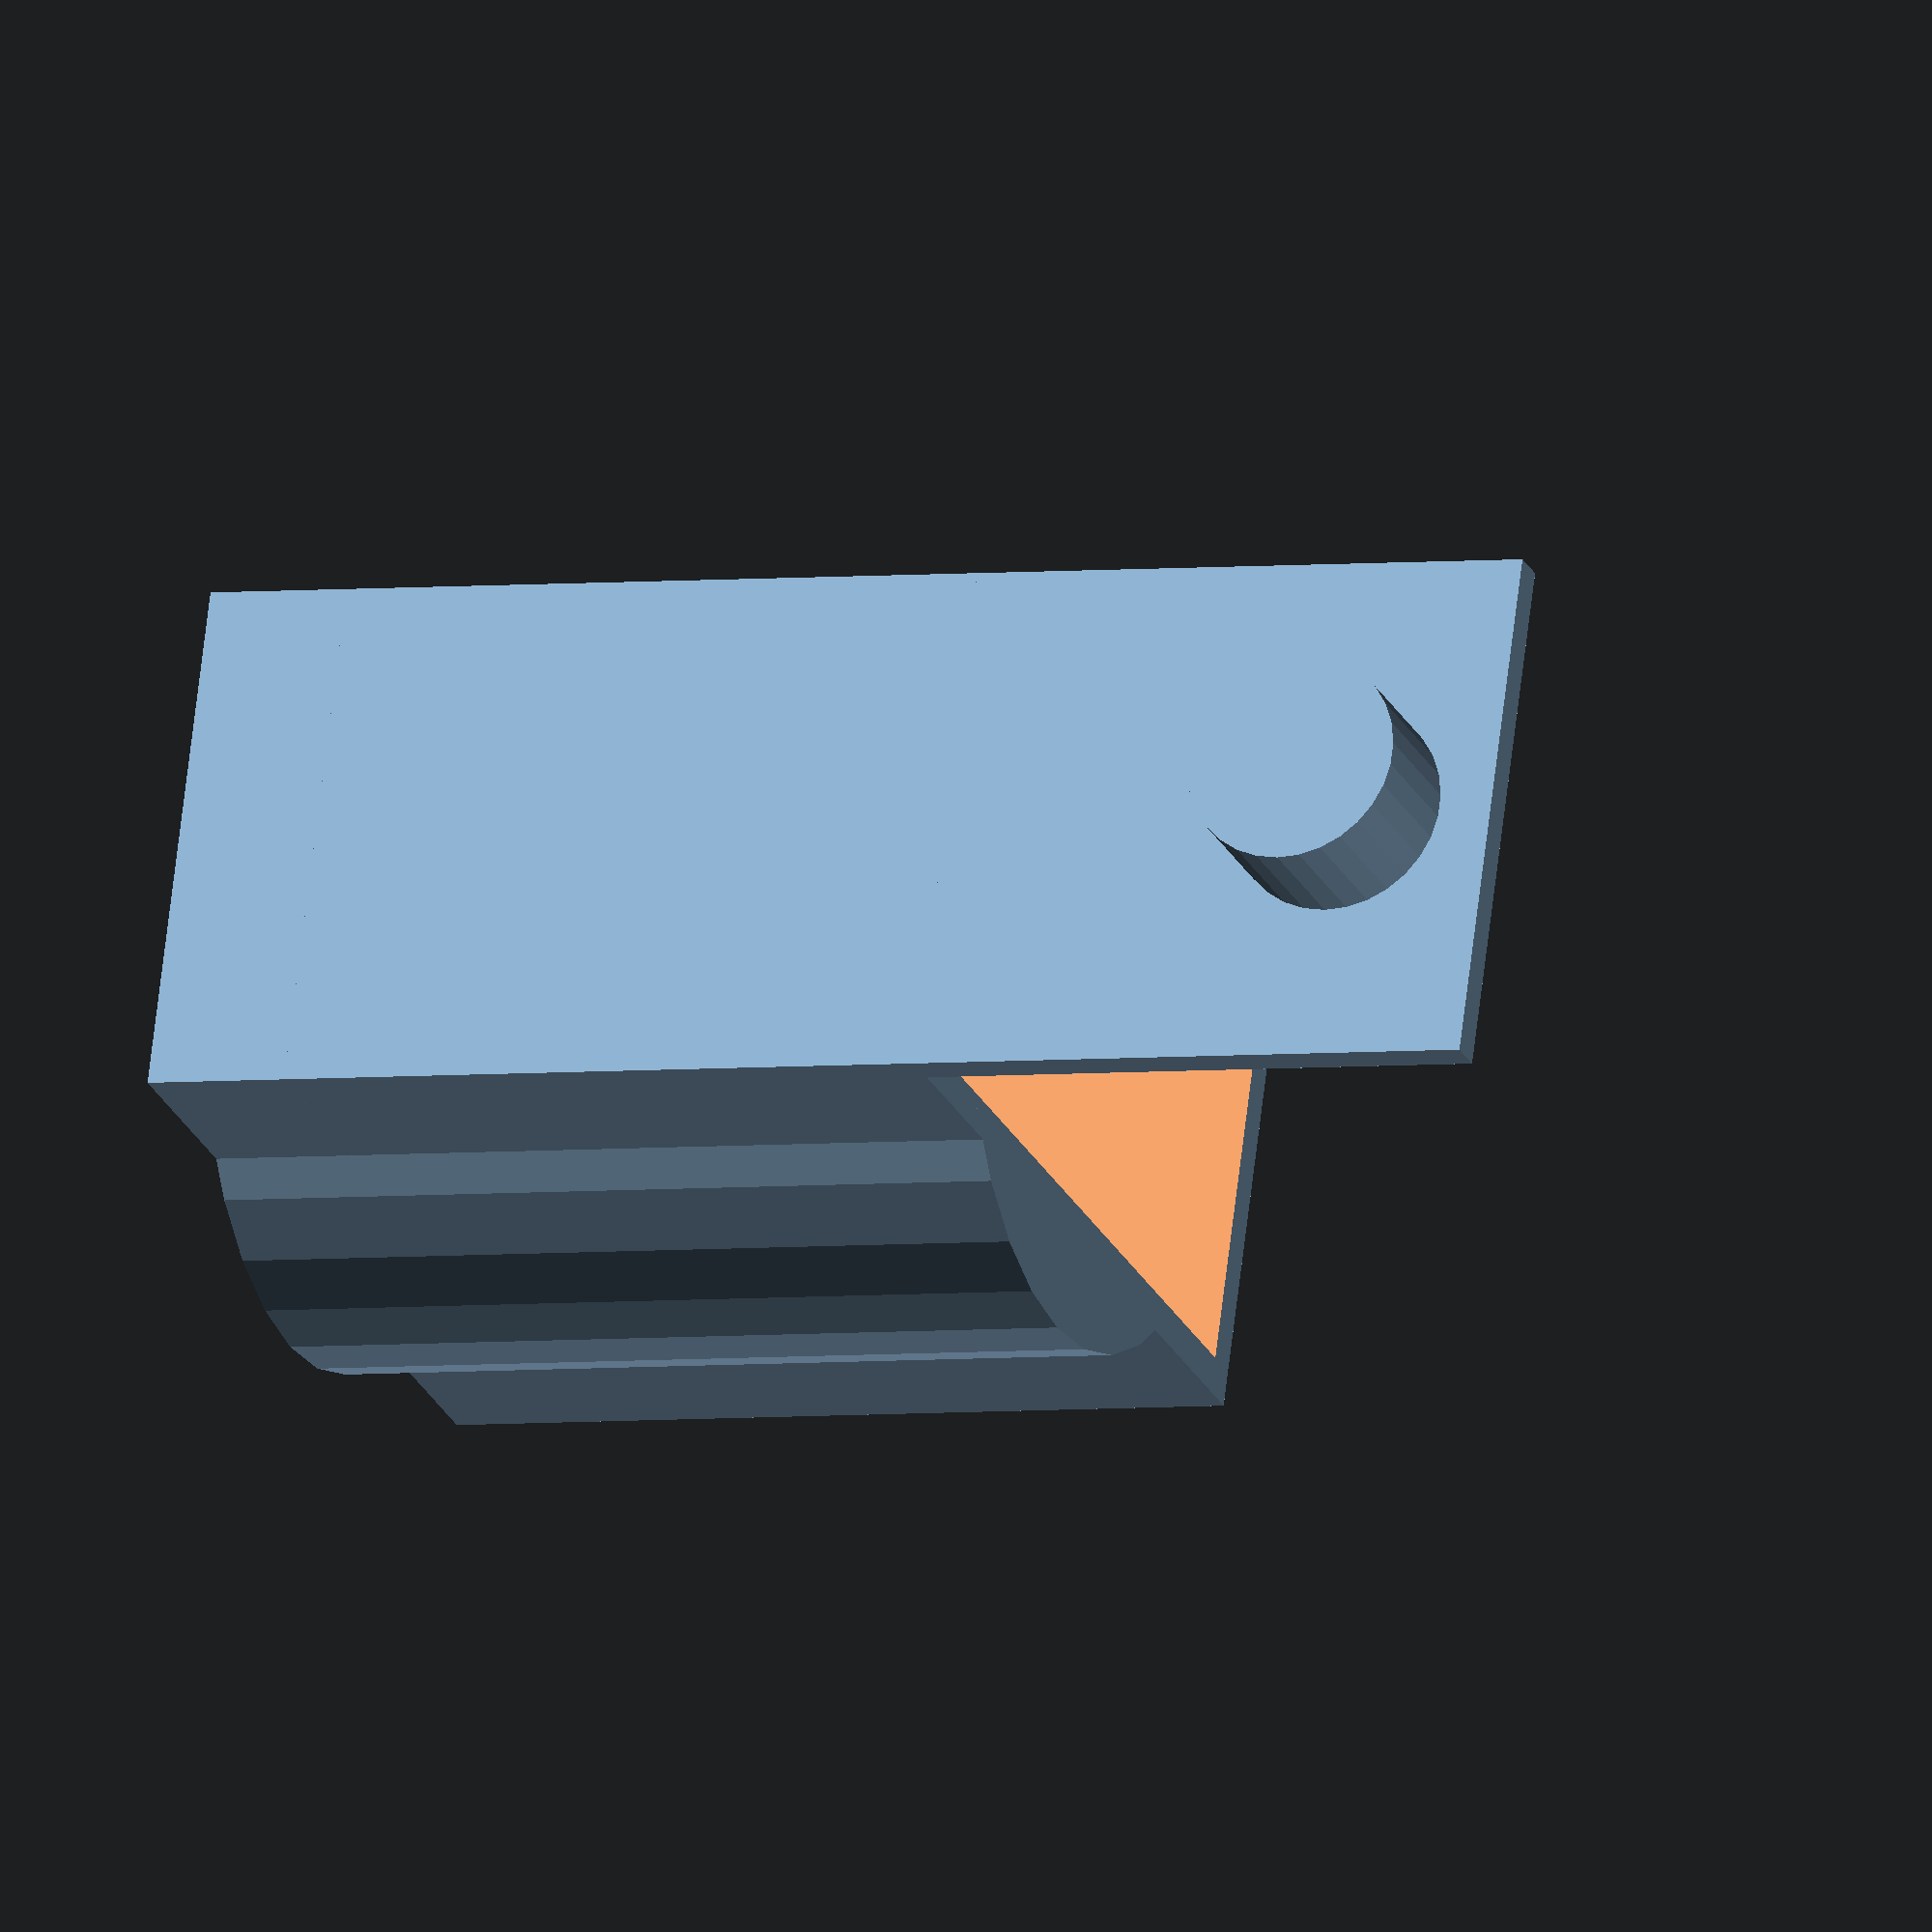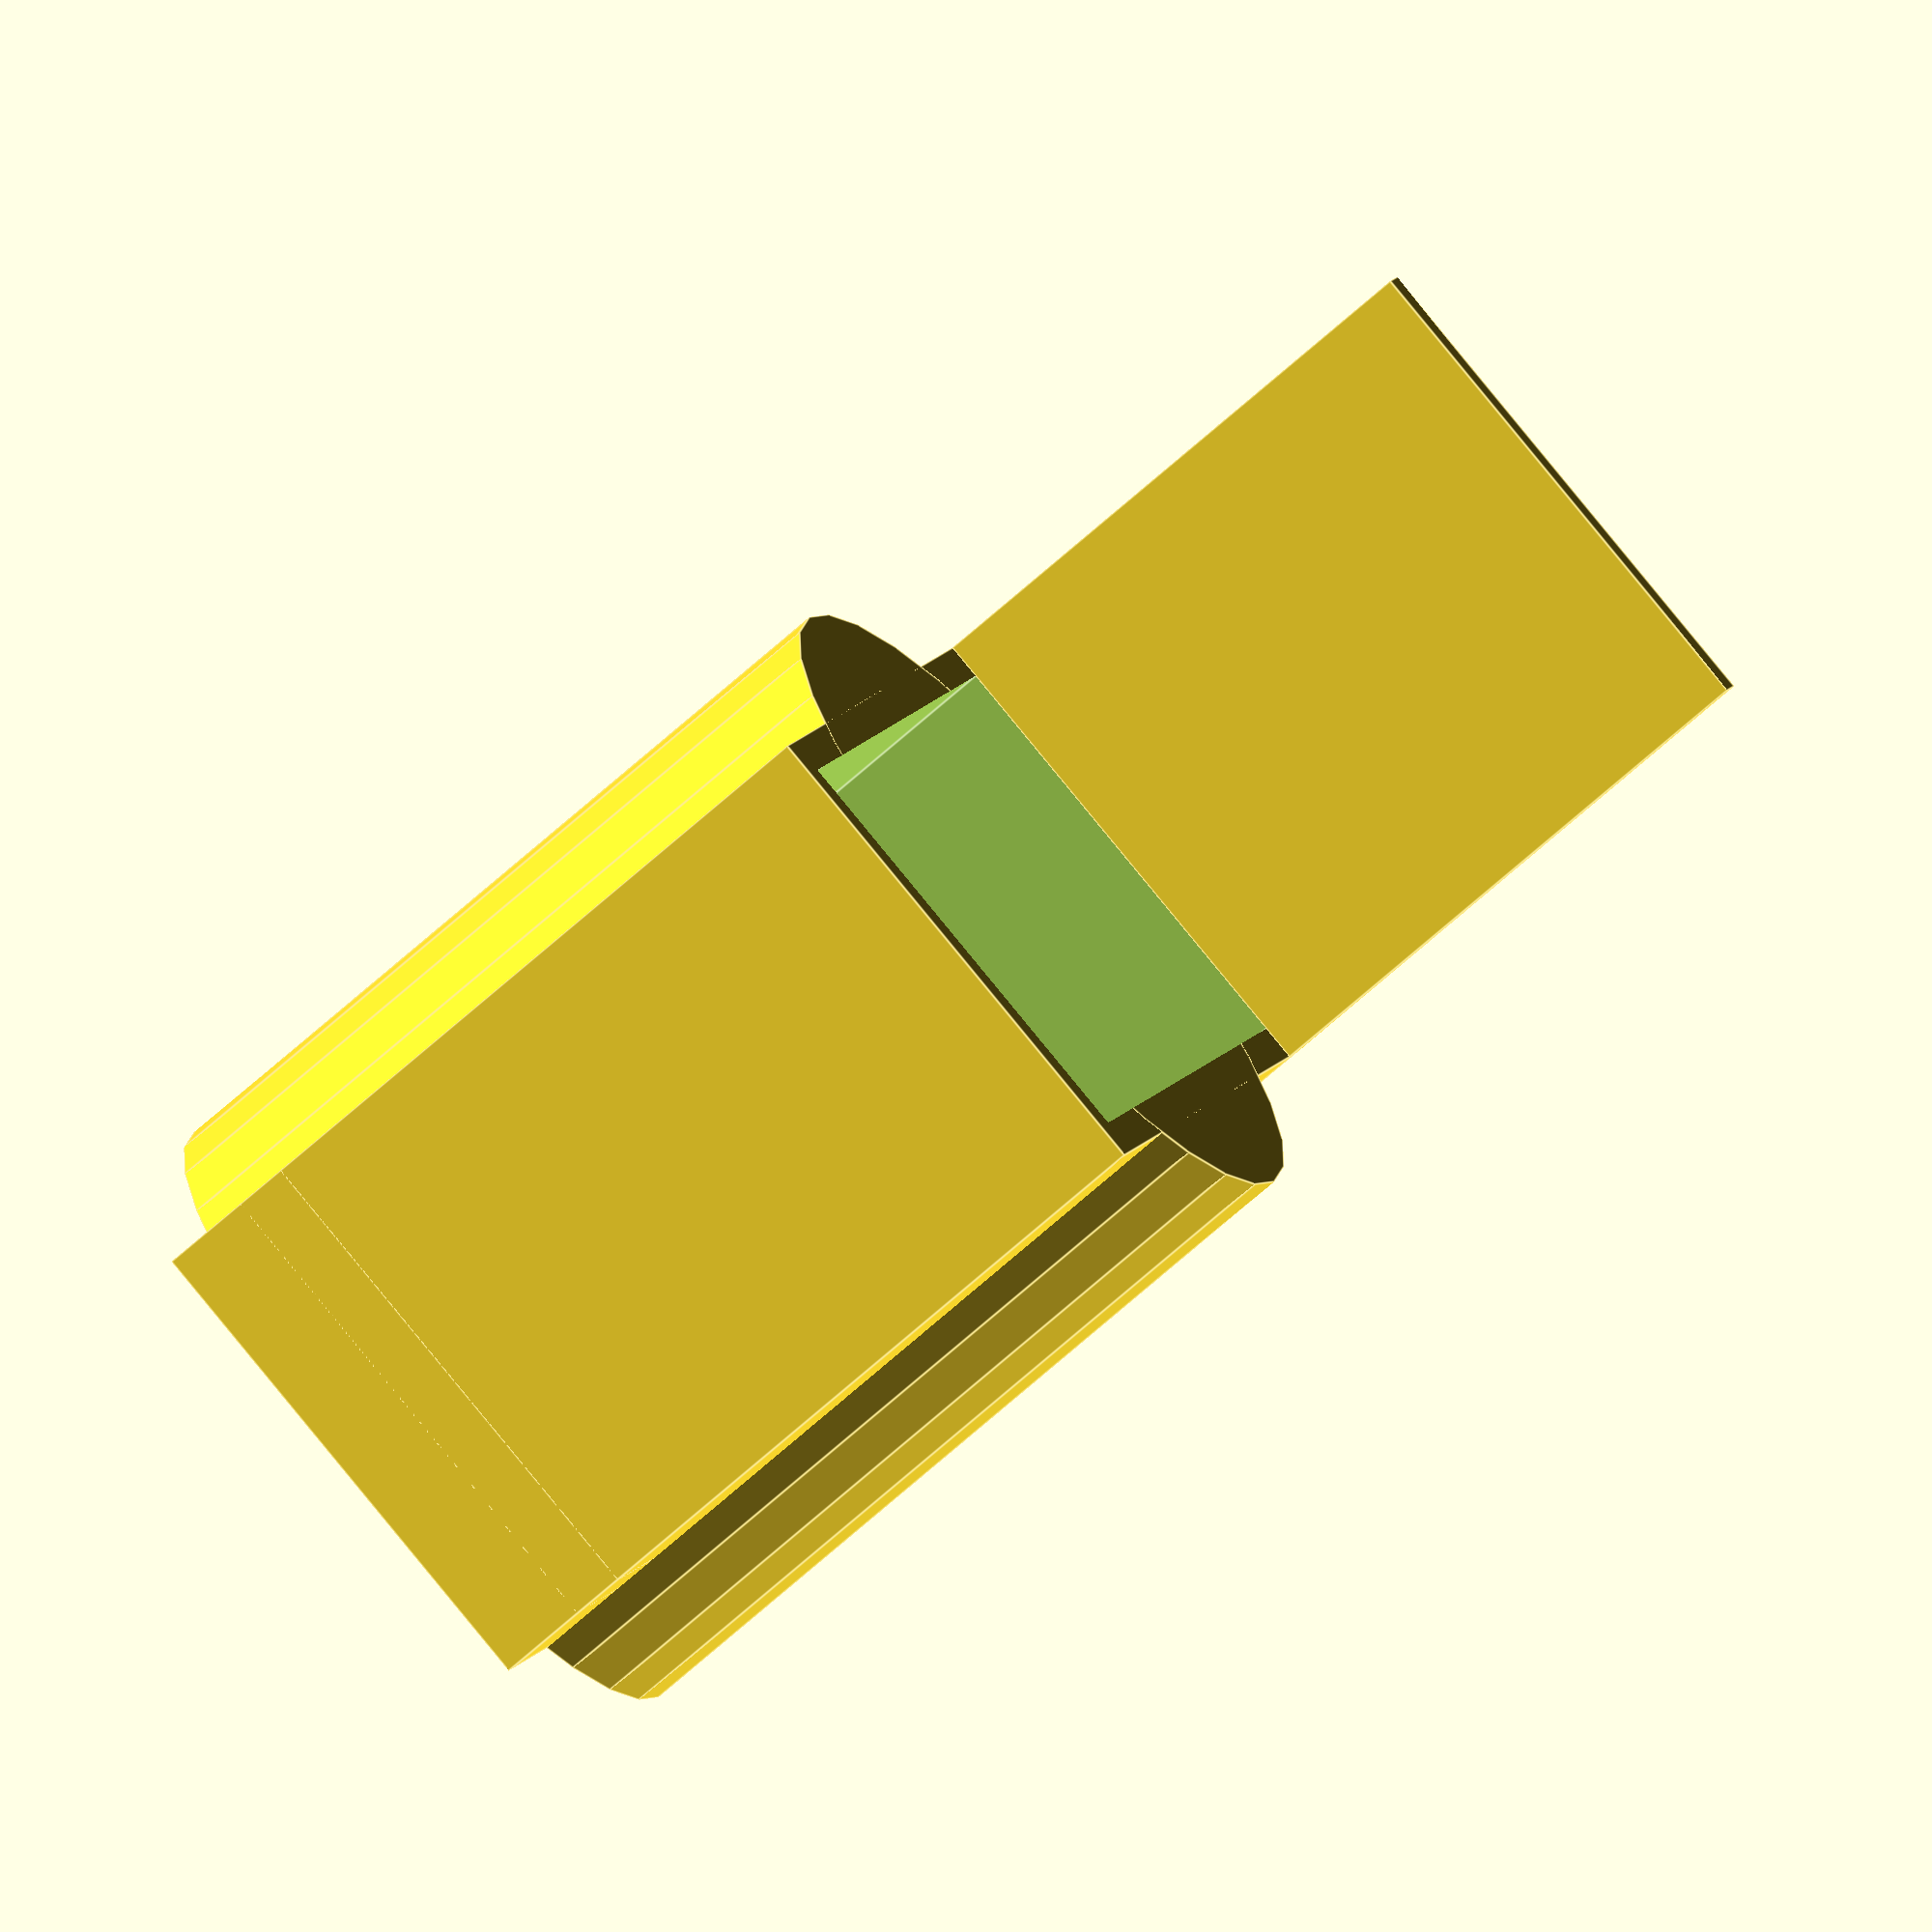
<openscad>
$fn = 30;

servo_x_dim = 12;
servo_y_dim = 22;
servo_z_dim_covered = 18;
servo_z_flange_dim = 5;


clearance = .5;

wall_thickness = 2;

//Main body

    union(){
        //Servo holder portion
        difference(){
            union(){
            translate([0,0,servo_z_dim_covered/2])
            cube([
                servo_x_dim + clearance + wall_thickness,
                servo_y_dim + clearance + wall_thickness,
                servo_z_dim_covered + wall_thickness
            ], center = true);
            translate([0,0,-3.5])
            cylinder(r=10, servo_z_dim_covered+wall_thickness/2+3.5);
            }

            translate([0,0,servo_z_dim_covered/2 + wall_thickness])
            cube([
                servo_x_dim + clearance, 
                servo_y_dim + clearance,
                servo_z_dim_covered
            ], center = true);
        }
        // Large bottom z dim for interfacing
        difference(){
            translate([0,0,-3/2])
            cube([
                servo_x_dim + clearance + wall_thickness,
                servo_y_dim + clearance + wall_thickness,
                4
            ], center = true);
            translate([0,0,-4/2-.01])
            cube([
                5,
                7,
                4
            ], center = true);
            
        }
        
    }

to_servo_center_z = 12.5;
bearing_z = 16;

//Center servo support block
translate([
    0,
    -(servo_y_dim + clearance - 10)/2,
    servo_z_flange_dim/2 + 2
])
cube([
    servo_x_dim+clearance, 
    10, 
    servo_z_flange_dim
], center=true);
    
//Servo bearing
translate([
    0, 
    -(servo_y_dim + wall_thickness - clearance)/2 , 
    servo_z_dim_covered + bearing_z/2 + 1])
cube([
    servo_x_dim + clearance + wall_thickness,
    wall_thickness/2,
    bearing_z
    ],
    center=true);
    
    translate([0,-12,servo_z_dim_covered + to_servo_center_z])
    rotate([90,0,0])
    cylinder(d=6, 4);


</openscad>
<views>
elev=183.7 azim=289.0 roll=248.6 proj=o view=solid
elev=250.6 azim=16.8 roll=228.4 proj=o view=edges
</views>
